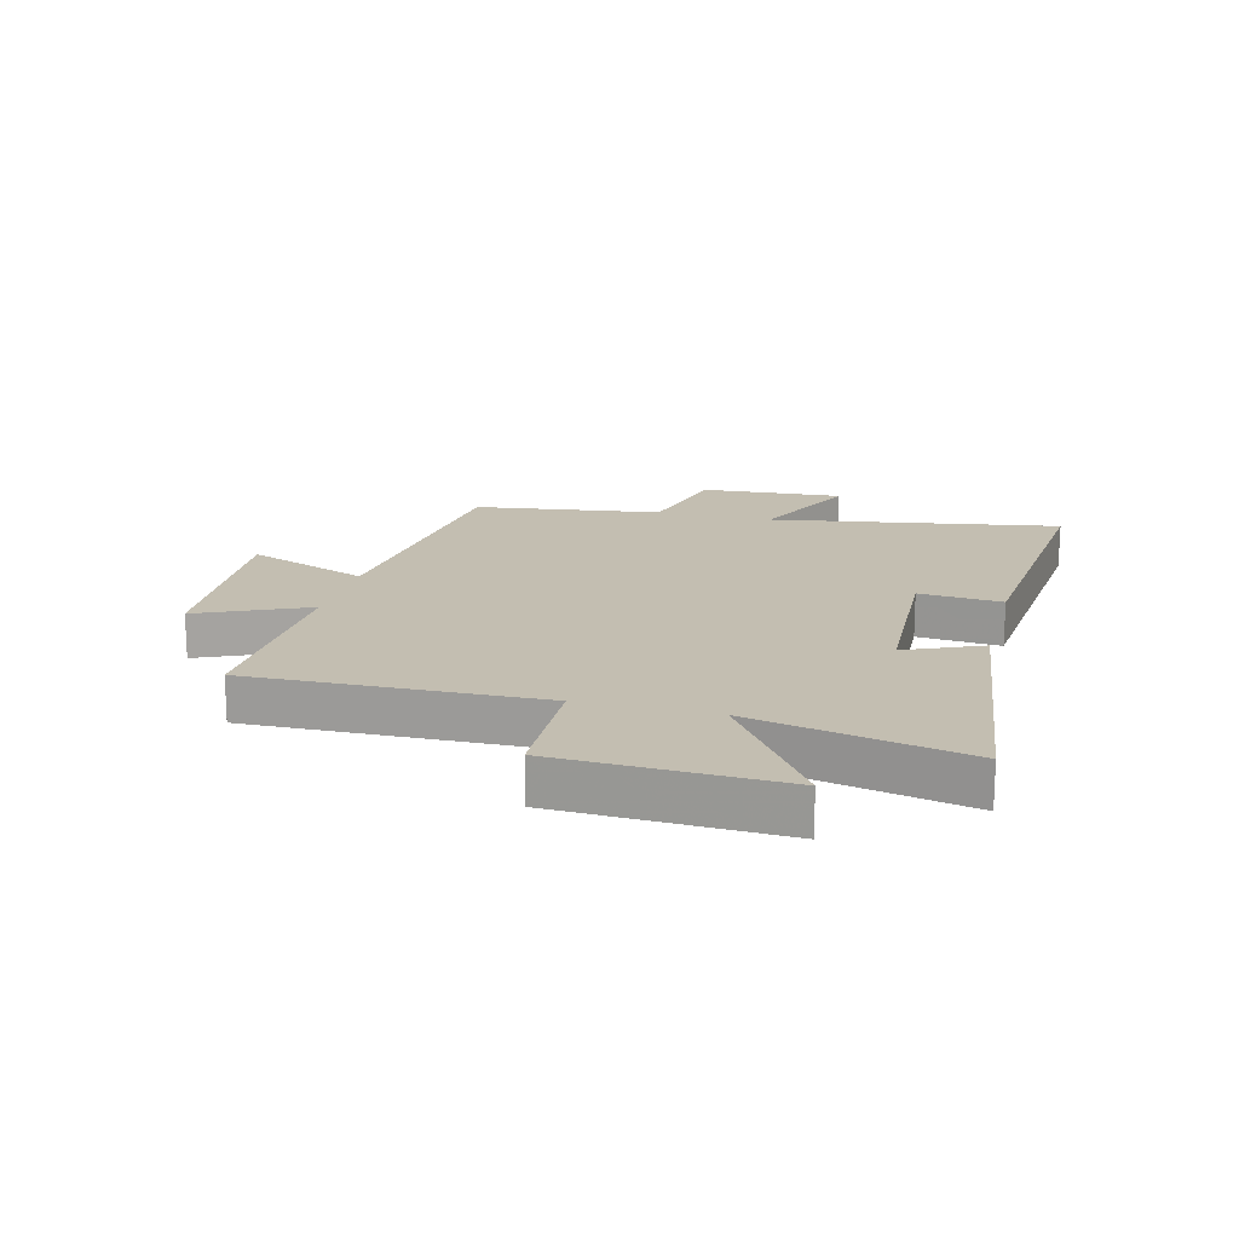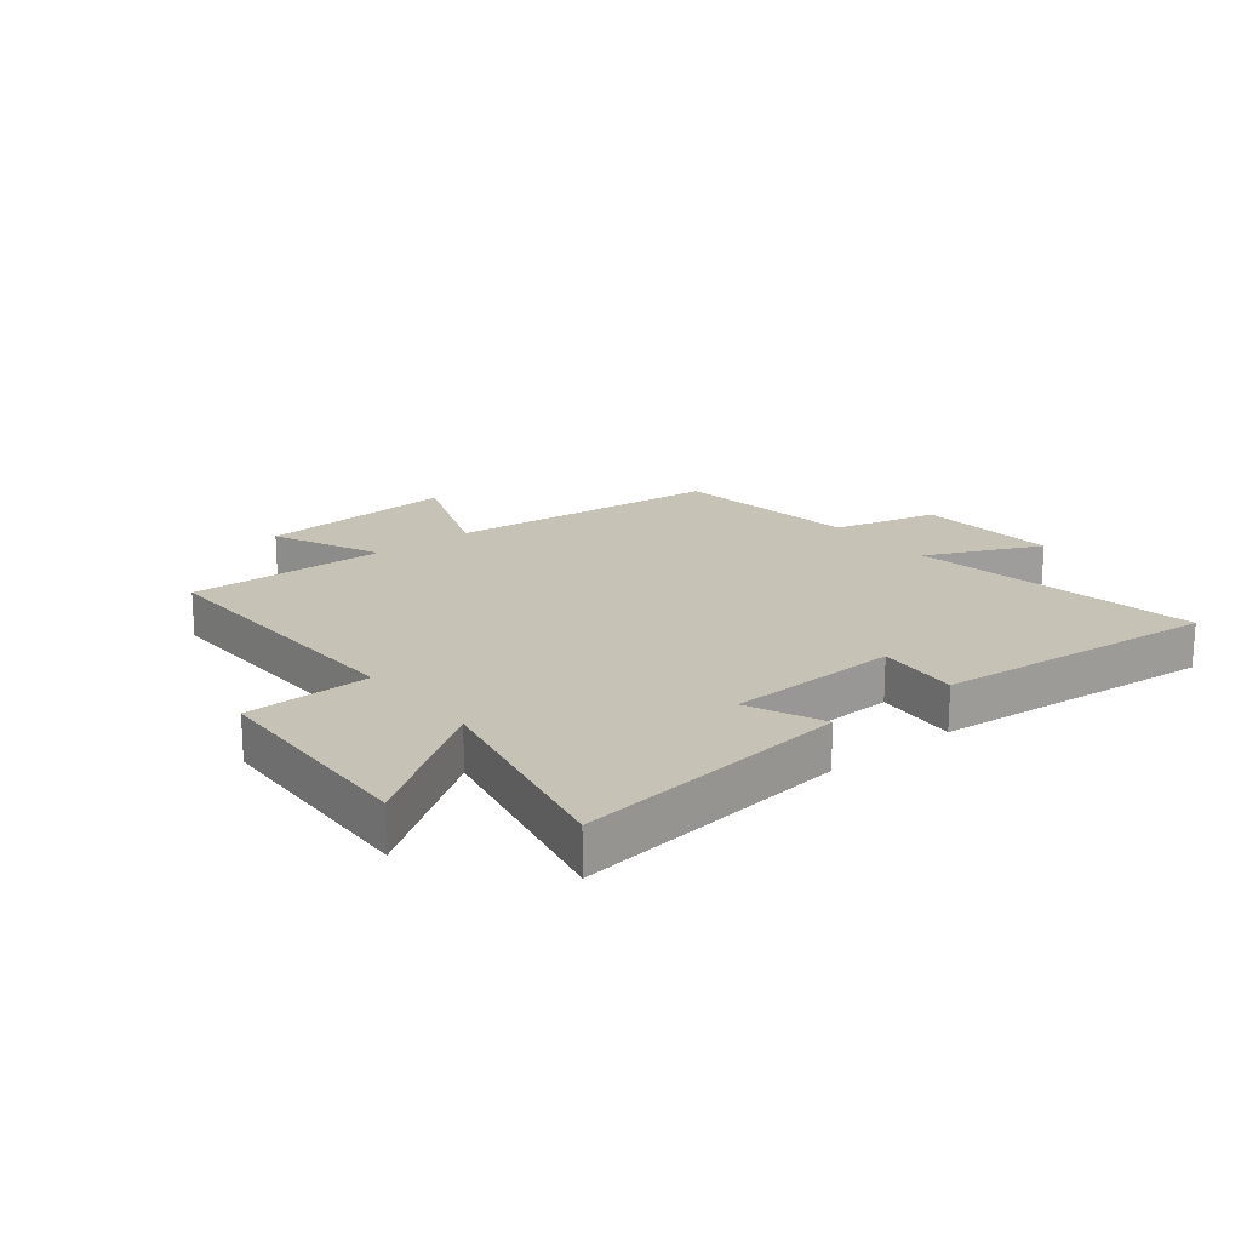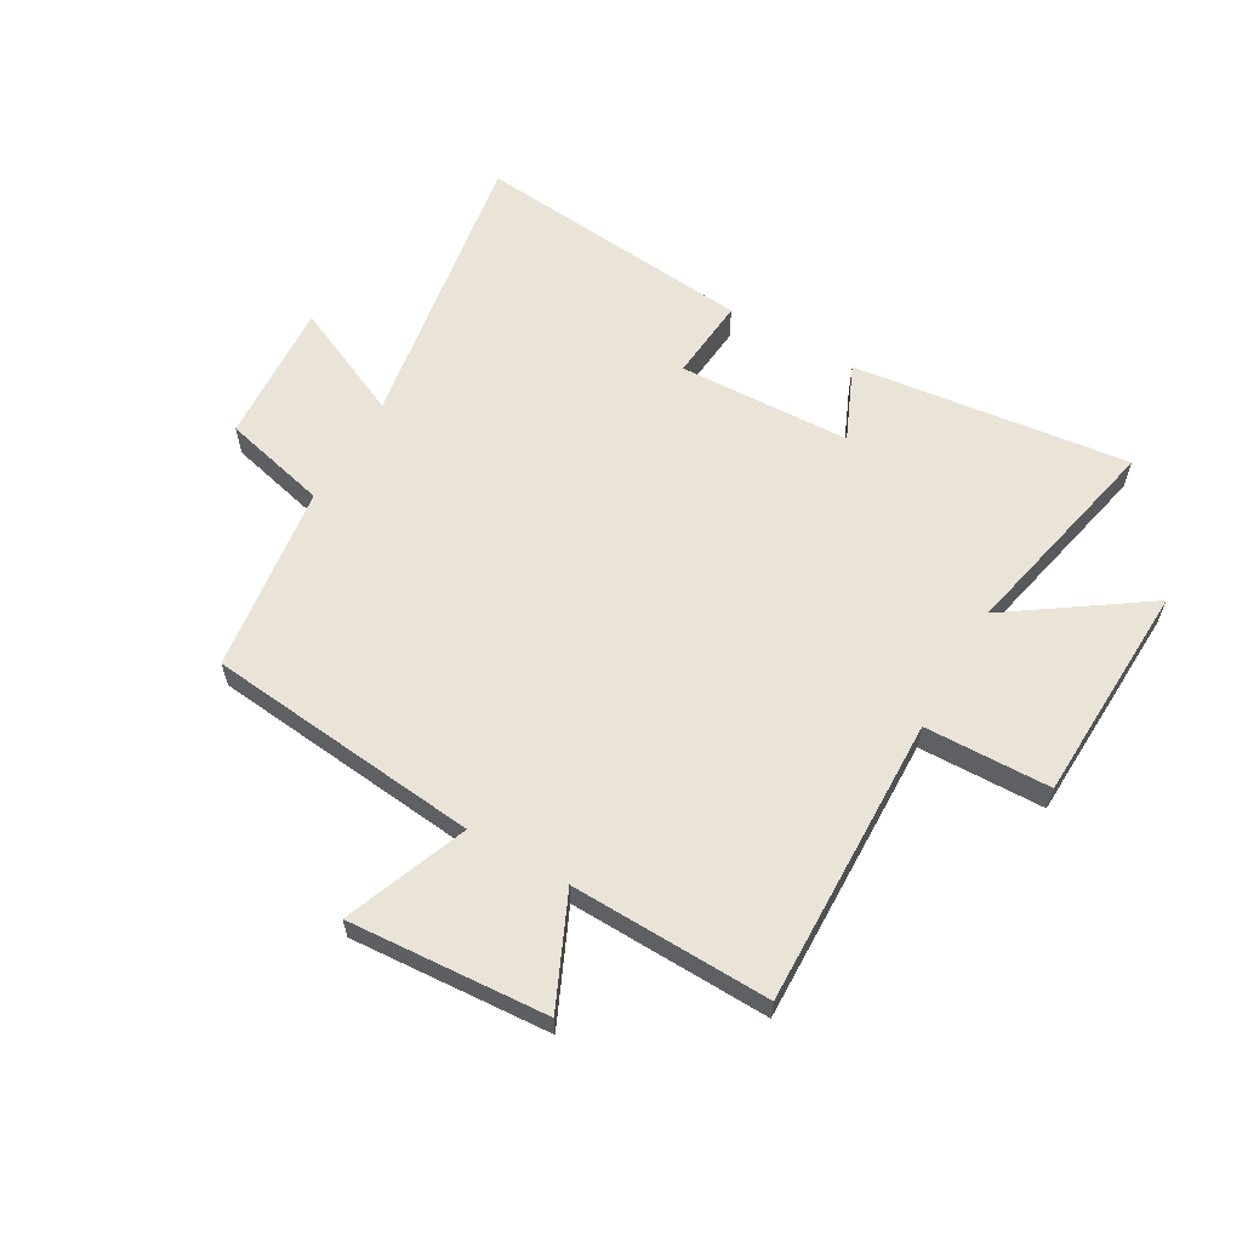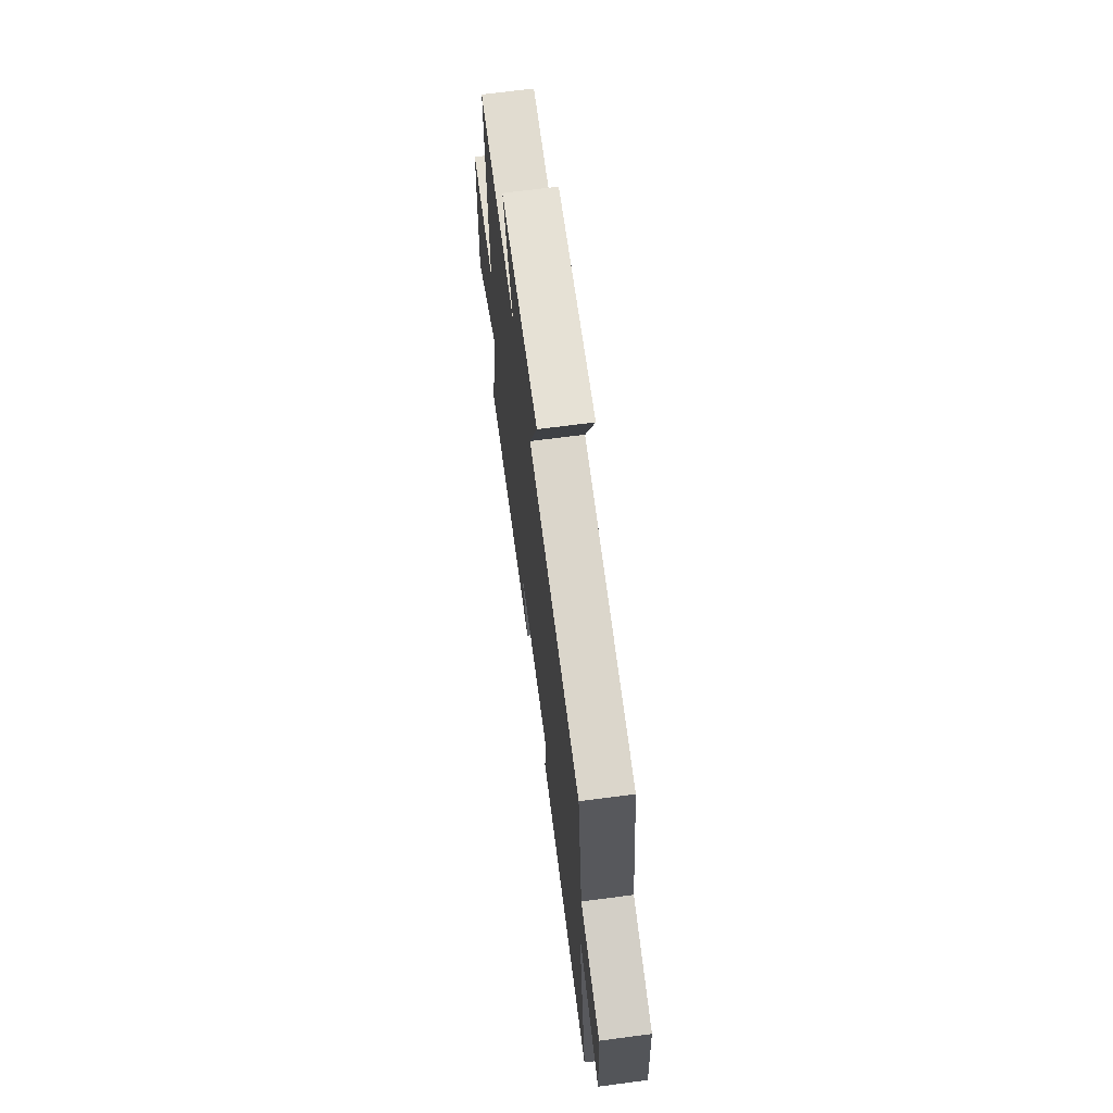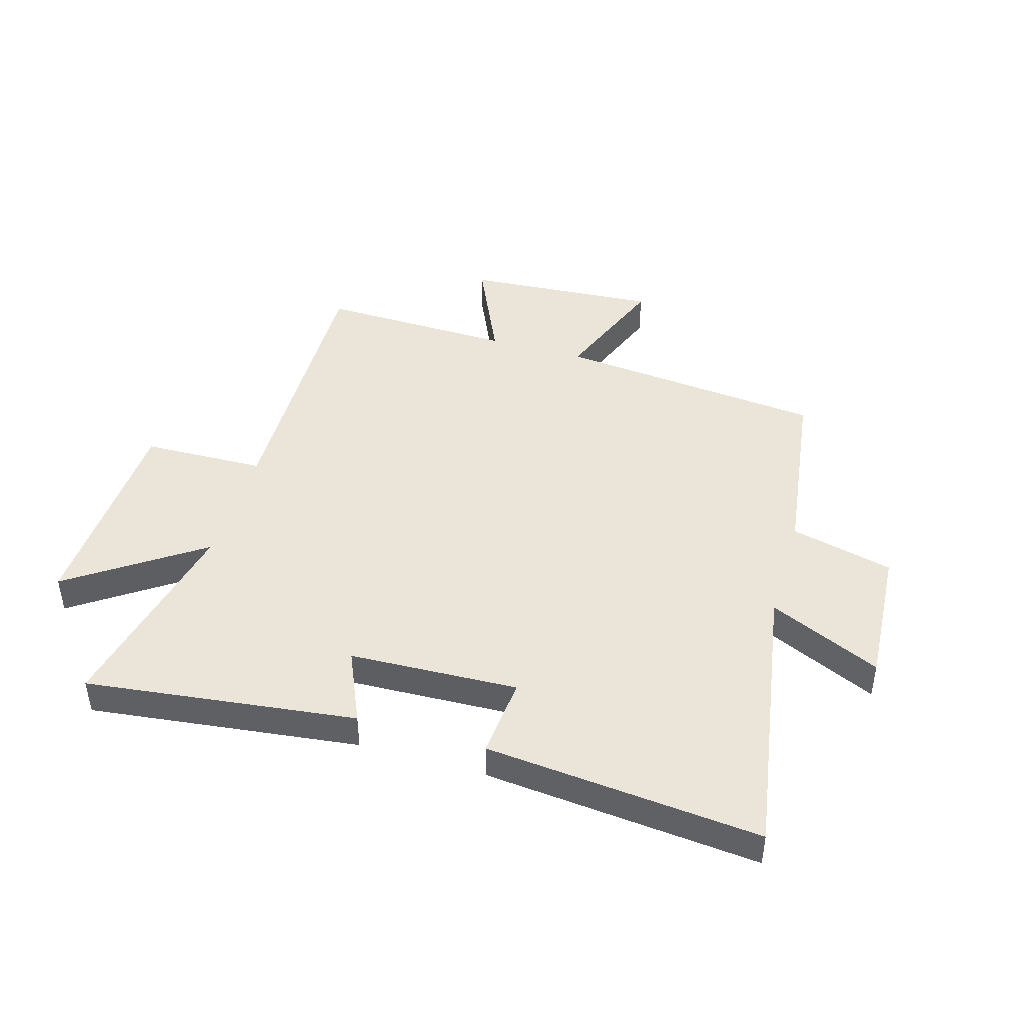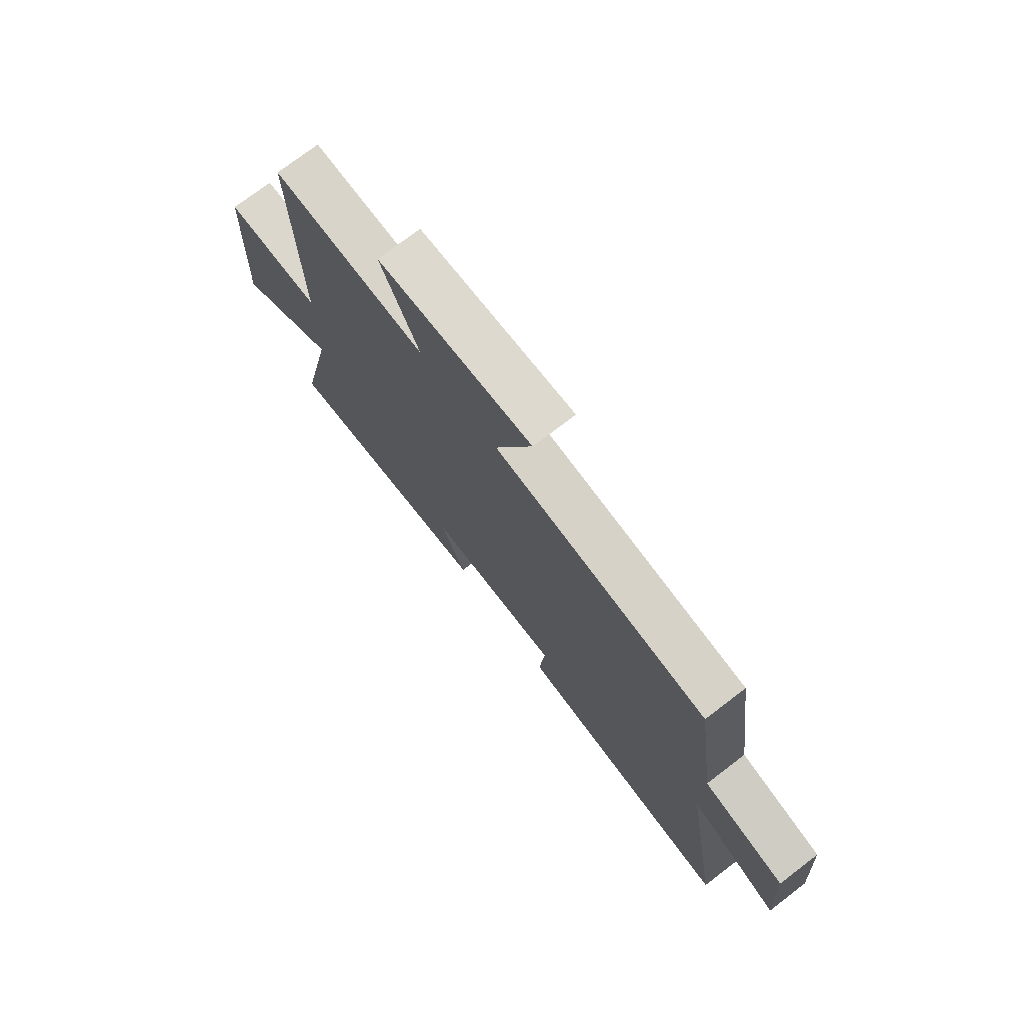
<metadata>
{"format":"obj","ext":"obj","renderer":"f3d","projection":"perspective","resolution":1024,"background":"white","views":[{"elev":17.2,"azim":104.6,"up":"+Y"},{"elev":19.2,"azim":141.5,"up":"+Y"},{"elev":60.9,"azim":30.1,"up":"+Y"},{"elev":68.1,"azim":-97.5,"up":"+Z"},{"elev":44.5,"azim":-163.5,"up":"+Y"},{"elev":74.2,"azim":-127.4,"up":"+Z"}]}
</metadata>
<code>
v 0.513 0.07 0.508
v 0.5 0.07 0.022
v 0.711 0.07 0.016
v 0.725 0.07 -0.356
v 0.5 0.07 -0.2
v 0.577 0.07 -0.558
v 0.113 0.07 -0.5
v 0.169 0.07 -0.373
v -0.121 0.07 -0.361
v -0.109 0.07 -0.5
v -0.582 0.07 -0.544
v -0.5 0.07 -0.058
v -0.693 0.07 -0.145
v -0.677 0.07 0.095
v -0.5 0.07 0.138
v -0.456 0.07 0.454
v 0.006 0.07 0.5
v -0.073 0.07 0.706
v 0.261 0.07 0.682
v 0.178 0.07 0.5
v 0.513 0 0.508
v 0.5 0 0.022
v 0.711 0 0.016
v 0.725 0 -0.356
v 0.5 0 -0.2
v 0.577 0 -0.558
v 0.113 0 -0.5
v 0.169 0 -0.373
v -0.121 0 -0.361
v -0.109 0 -0.5
v -0.582 0 -0.544
v -0.5 0 -0.058
v -0.693 0 -0.145
v -0.677 0 0.095
v -0.5 0 0.138
v -0.456 0 0.454
v 0.006 0 0.5
v -0.073 0 0.706
v 0.261 0 0.682
v 0.178 0 0.5
f 17 18 19 20
f 15 16 17 20
f 15 20 1 2
f 12 13 14 15
f 12 15 2
f 9 10 11 12
f 8 9 12 2
f 5 6 7 8
f 5 8 2 3
f 3 4 5
f 40 39 38 37
f 40 37 36 35
f 22 21 40 35
f 35 34 33 32
f 22 35 32
f 32 31 30 29
f 22 32 29 28
f 28 27 26 25
f 23 22 28 25
f 25 24 23
f 1 21 22 2
f 2 22 23 3
f 3 23 24 4
f 4 24 25 5
f 5 25 26 6
f 6 26 27 7
f 7 27 28 8
f 8 28 29 9
f 9 29 30 10
f 10 30 31 11
f 11 31 32 12
f 12 32 33 13
f 13 33 34 14
f 14 34 35 15
f 15 35 36 16
f 16 36 37 17
f 17 37 38 18
f 18 38 39 19
f 19 39 40 20
f 20 40 21 1

</code>
